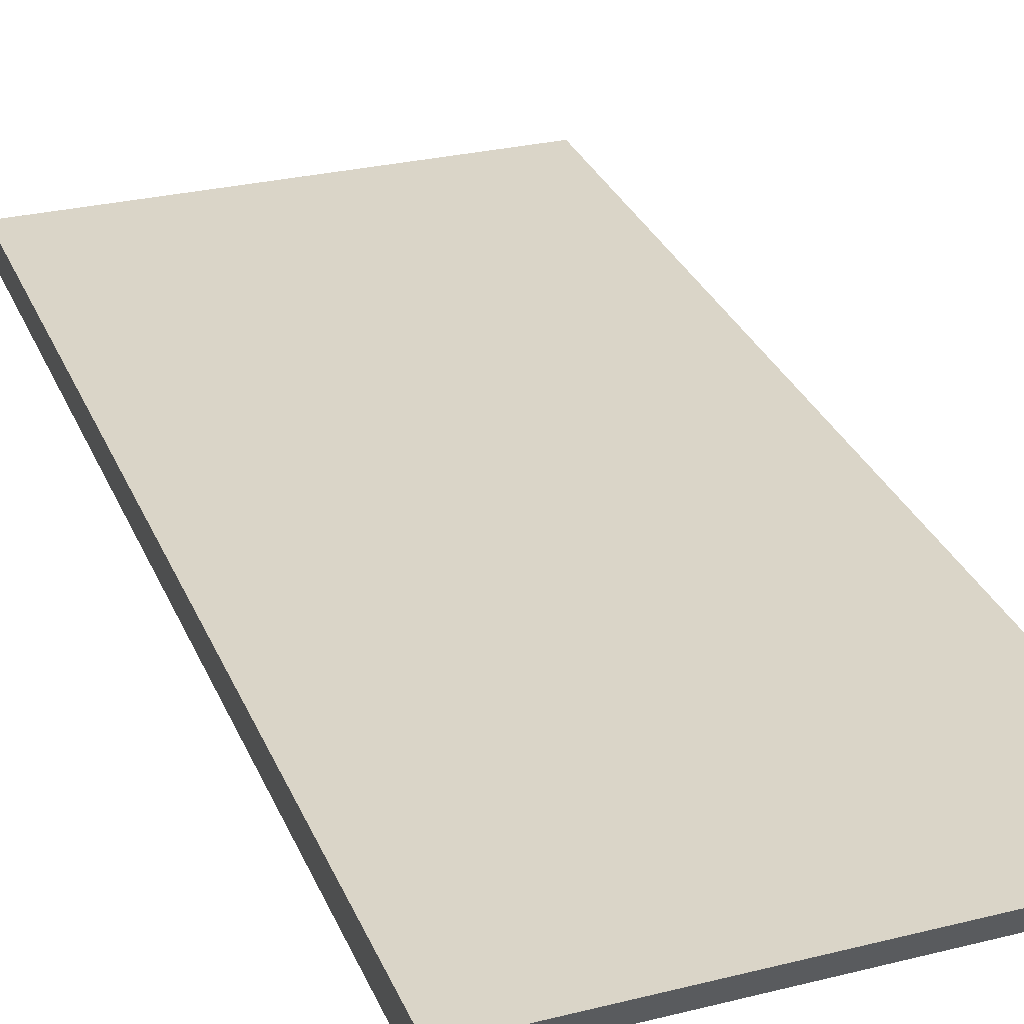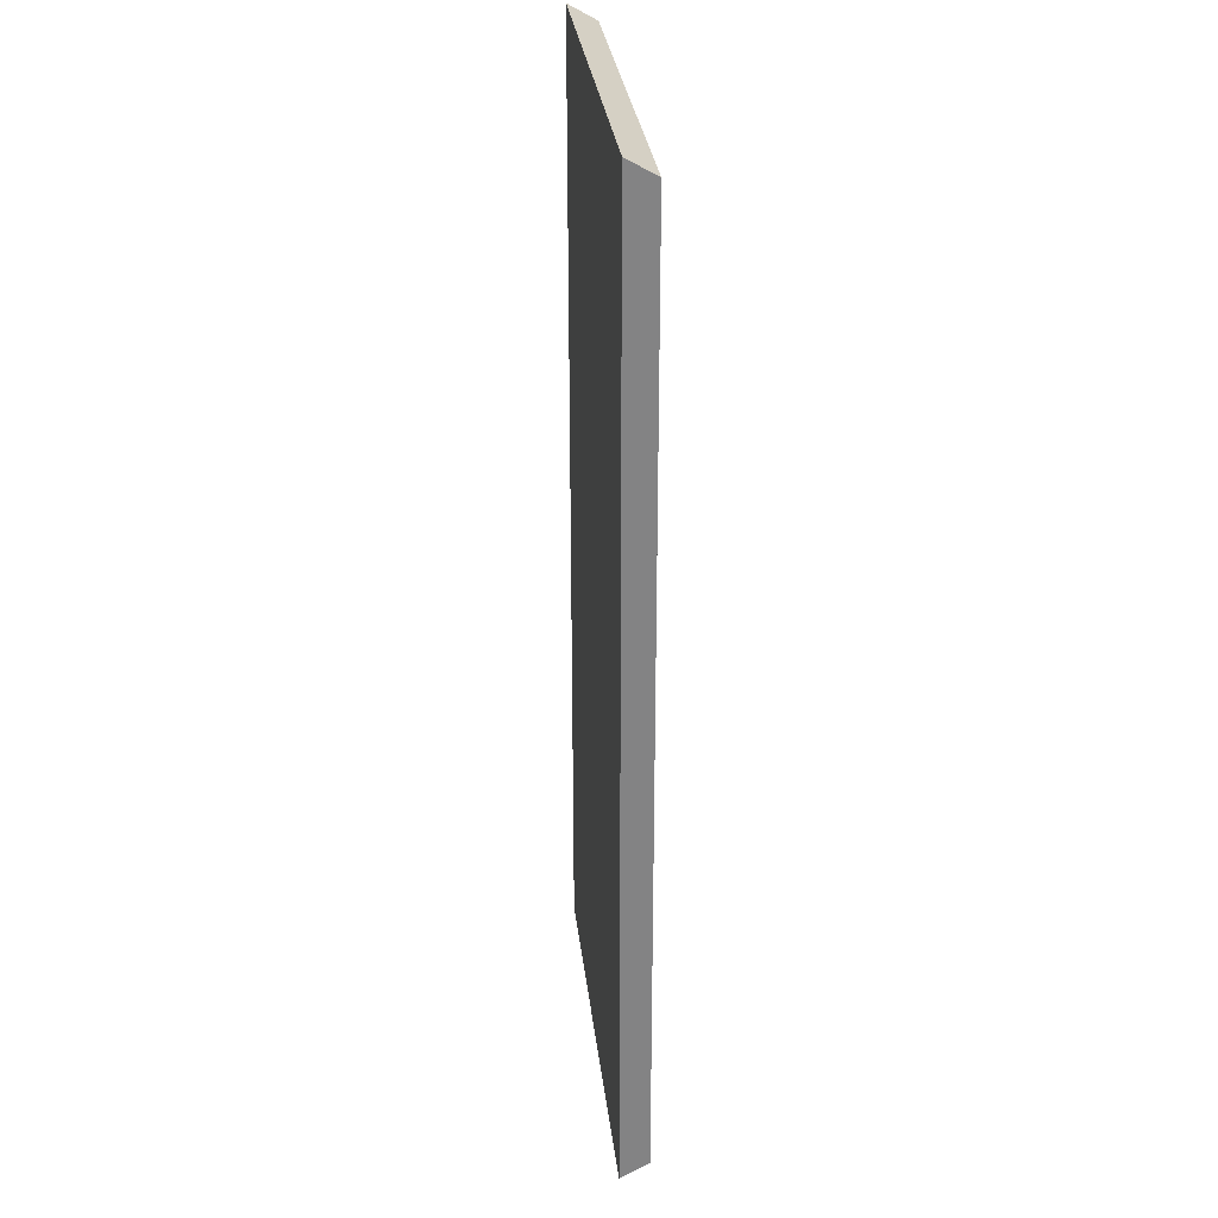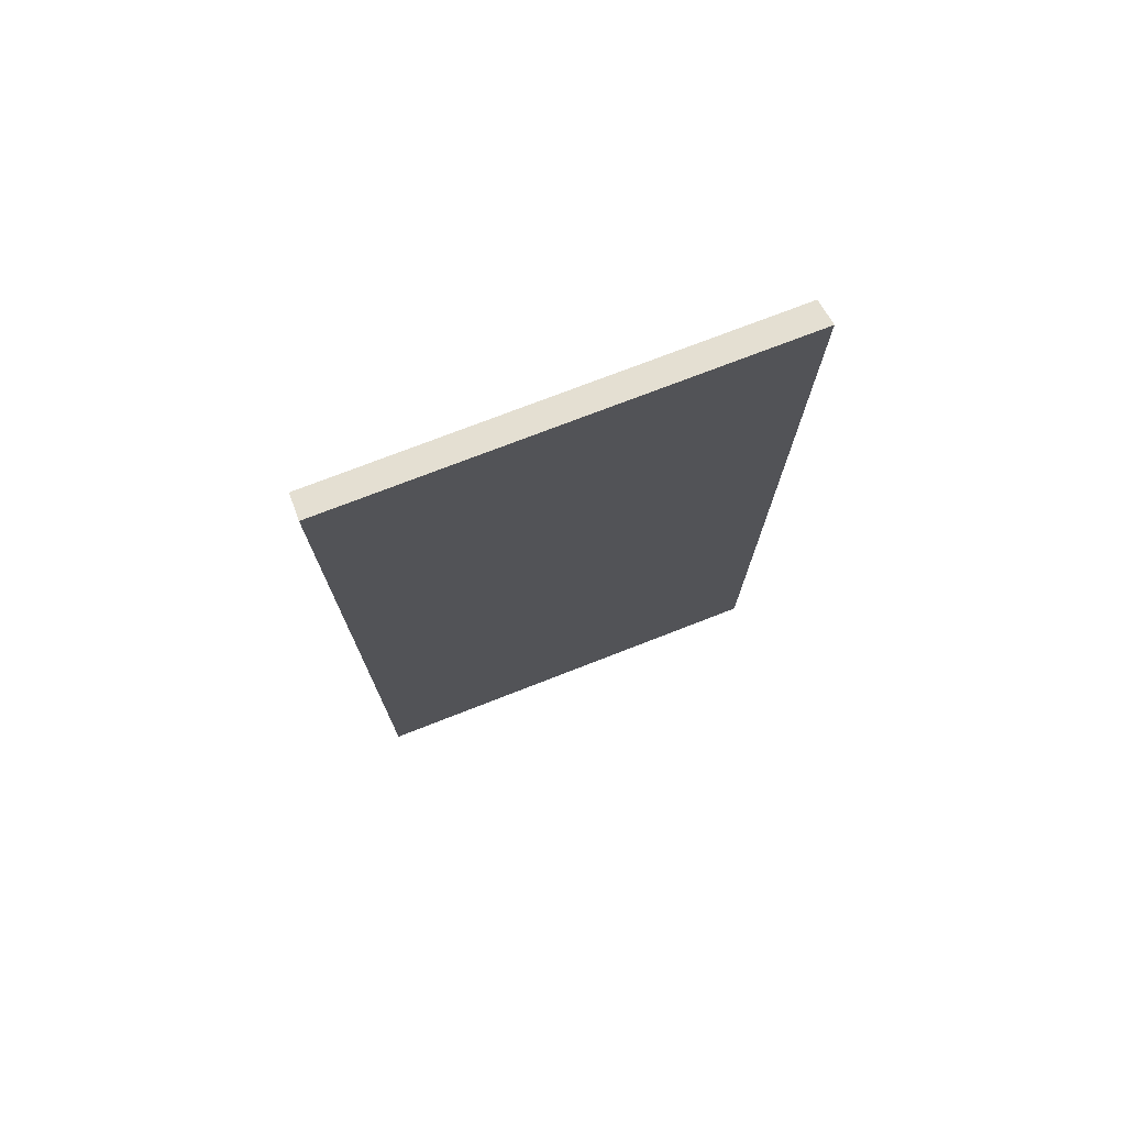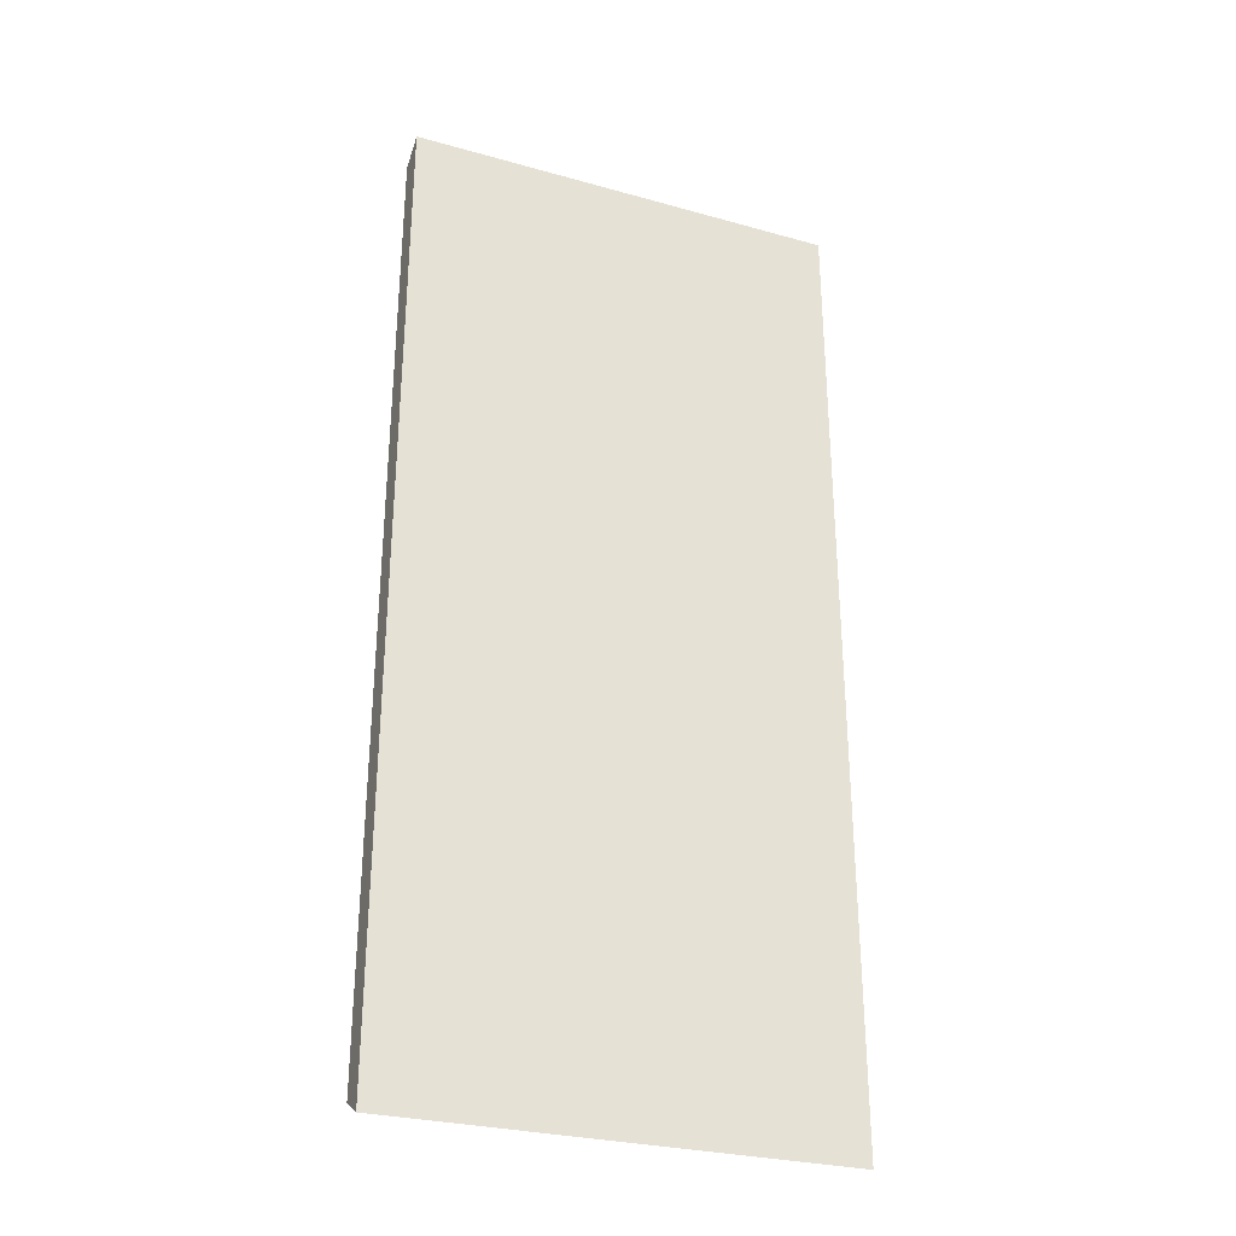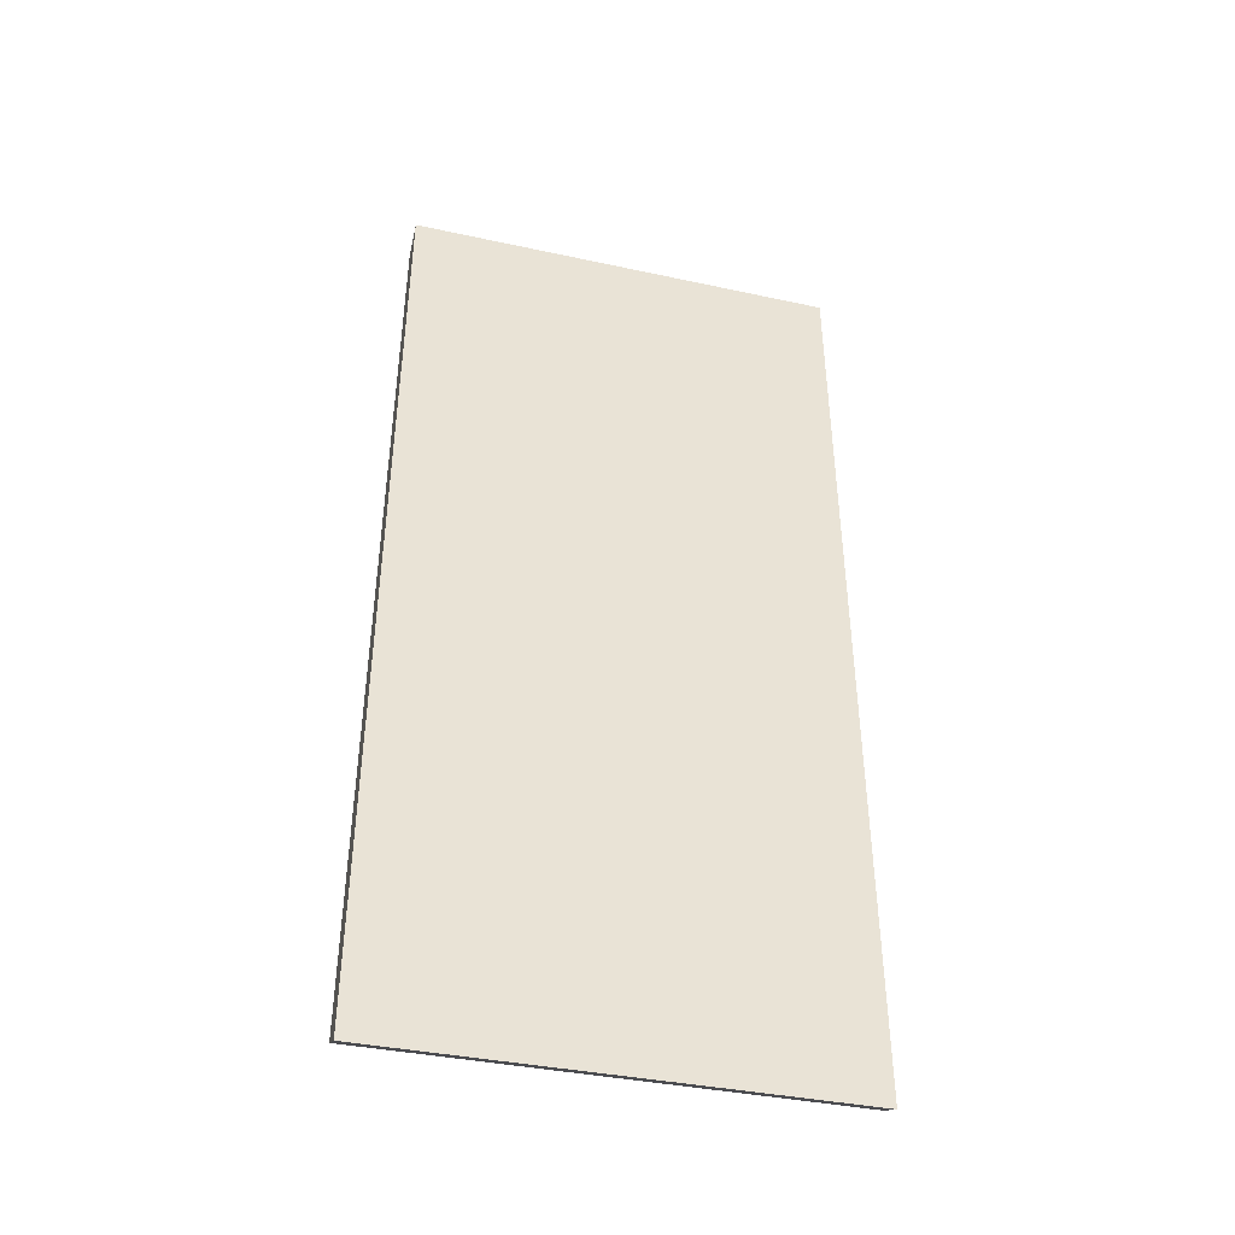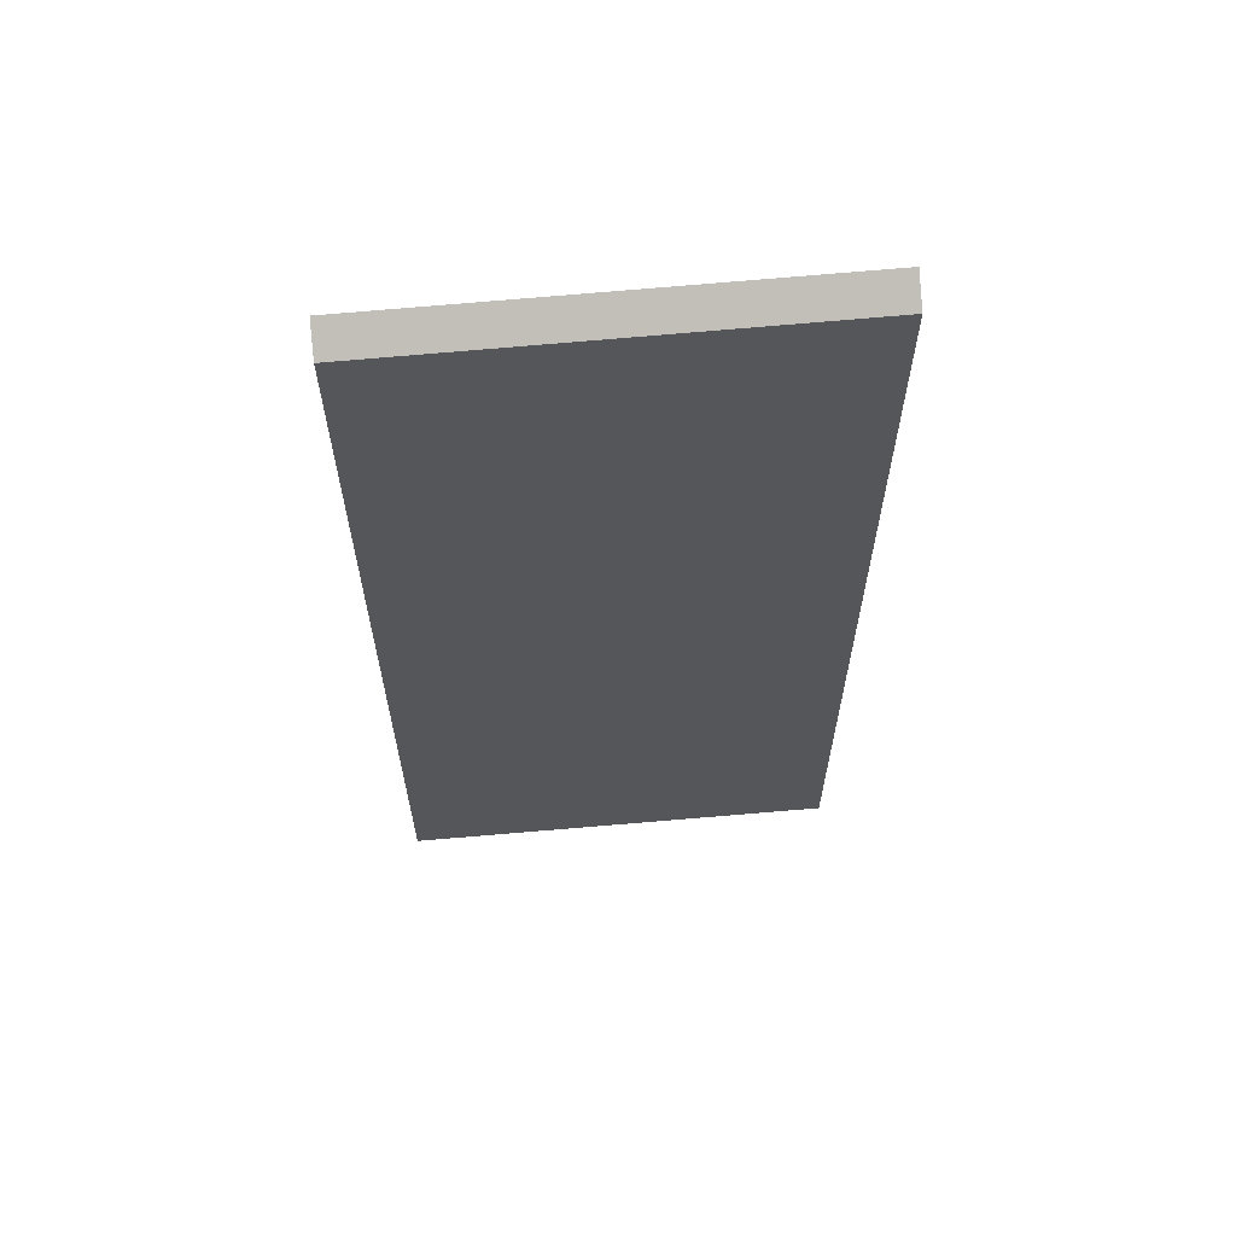
<metadata>
{"format":"obj","ext":"obj","renderer":"f3d","projection":"perspective","resolution":1024,"background":"white","views":[{"elev":29.2,"azim":160.6,"up":"+Y"},{"elev":29.2,"azim":-96.3,"up":"+Z"},{"elev":76.0,"azim":159.0,"up":"+Z"},{"elev":-32.0,"azim":158.4,"up":"+Z"},{"elev":-44.2,"azim":165.7,"up":"+Z"},{"elev":63.8,"azim":-5.5,"up":"+Z"}]}
</metadata>
<code>
v -1.25 -3.2e-07 2.021
v 2.5 -3.2e-07 2.021
v -1.25 0.25 2.165
v 2.5 0.25 2.165
v 2.5 -3.2e-07 2.021
v 2.5 -4.277e-07 -6.254
v 2.5 0.25 2.165
v 2.5 0.25 -6.399
v 2.5 -4.277e-07 -6.254
v -1.25 -7.94e-07 -6.171
v 2.5 0.25 -6.399
v -1.25 0.25 -6.316
v -1.25 -7.94e-07 -6.171
v -1.25 -3.2e-07 2.021
v -1.25 0.25 -6.316
v -1.25 0.25 2.165
v -1.25 0.25 2.165
v 2.5 0.25 2.165
v -1.25 0.25 -6.316
v 2.5 0.25 -6.399
v -1.25 -7.94e-07 -6.171
v 2.5 -4.277e-07 -6.254
v -1.25 -3.2e-07 2.021
v 2.5 -3.2e-07 2.021
g submesh0
f 1 2 3
f 2 4 3
f 5 6 7
f 6 8 7
f 9 10 11
f 10 12 11
f 13 14 15
f 14 16 15
f 17 18 19
f 18 20 19
f 21 22 23
f 22 24 23

</code>
